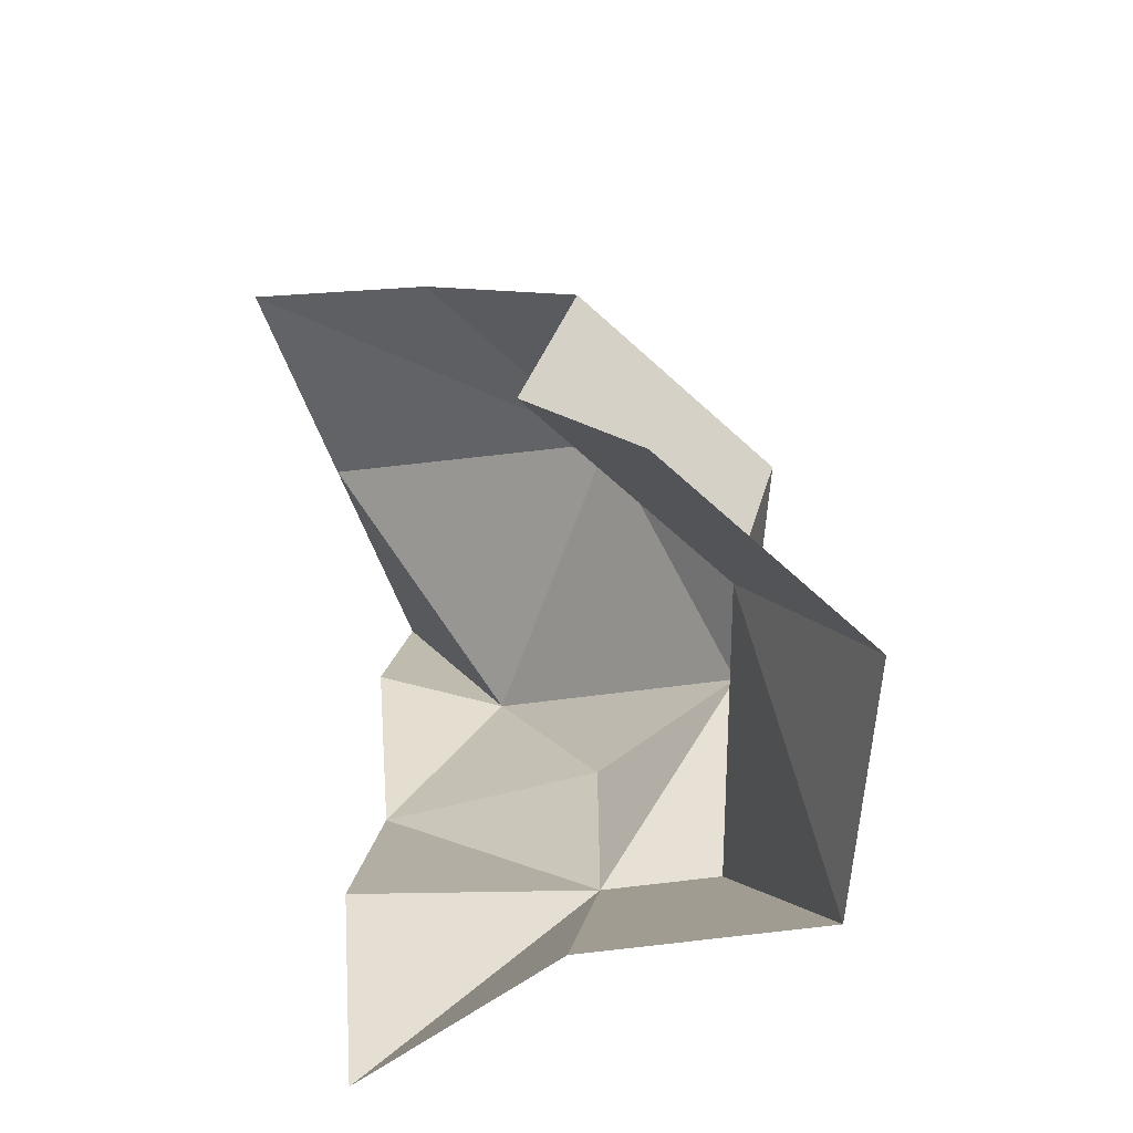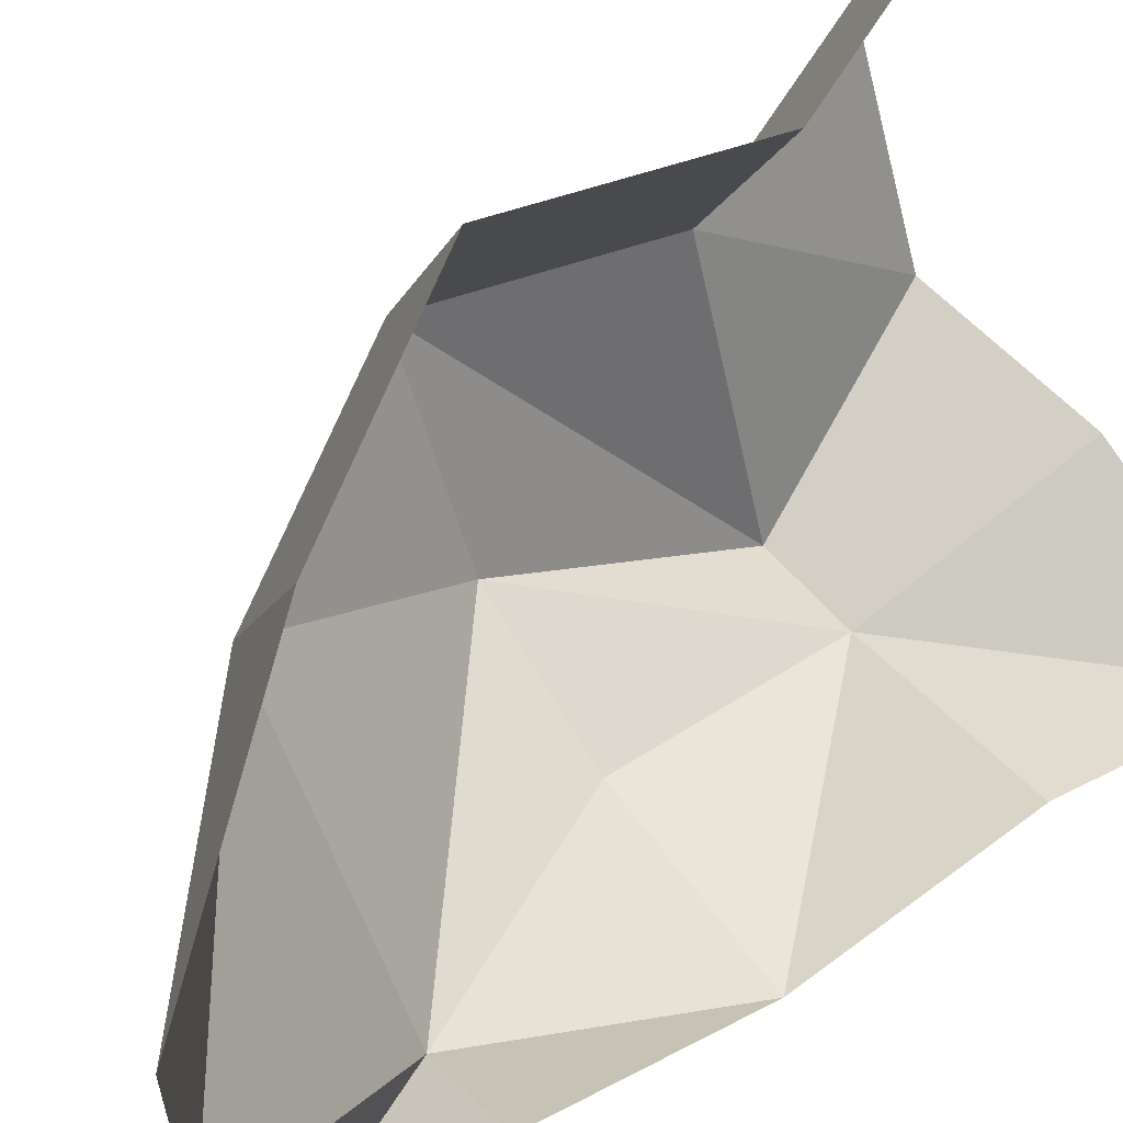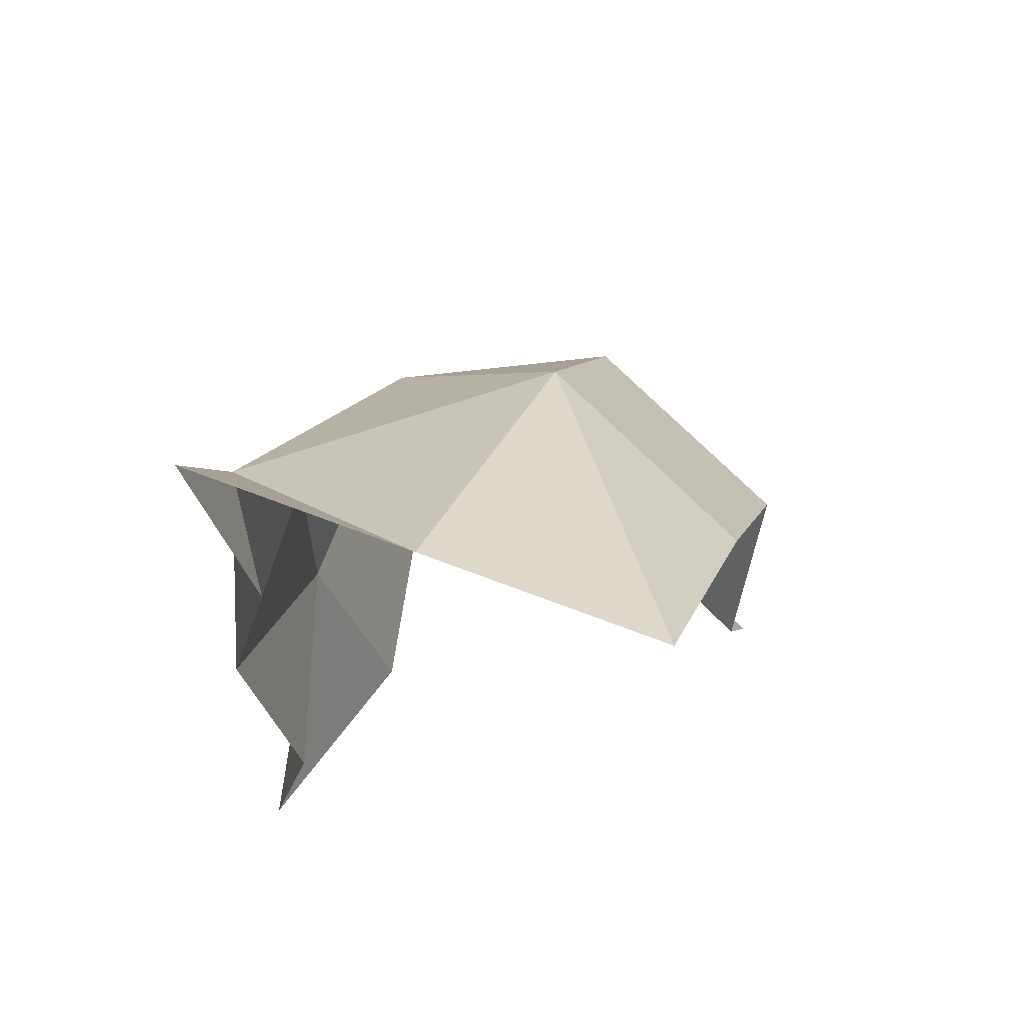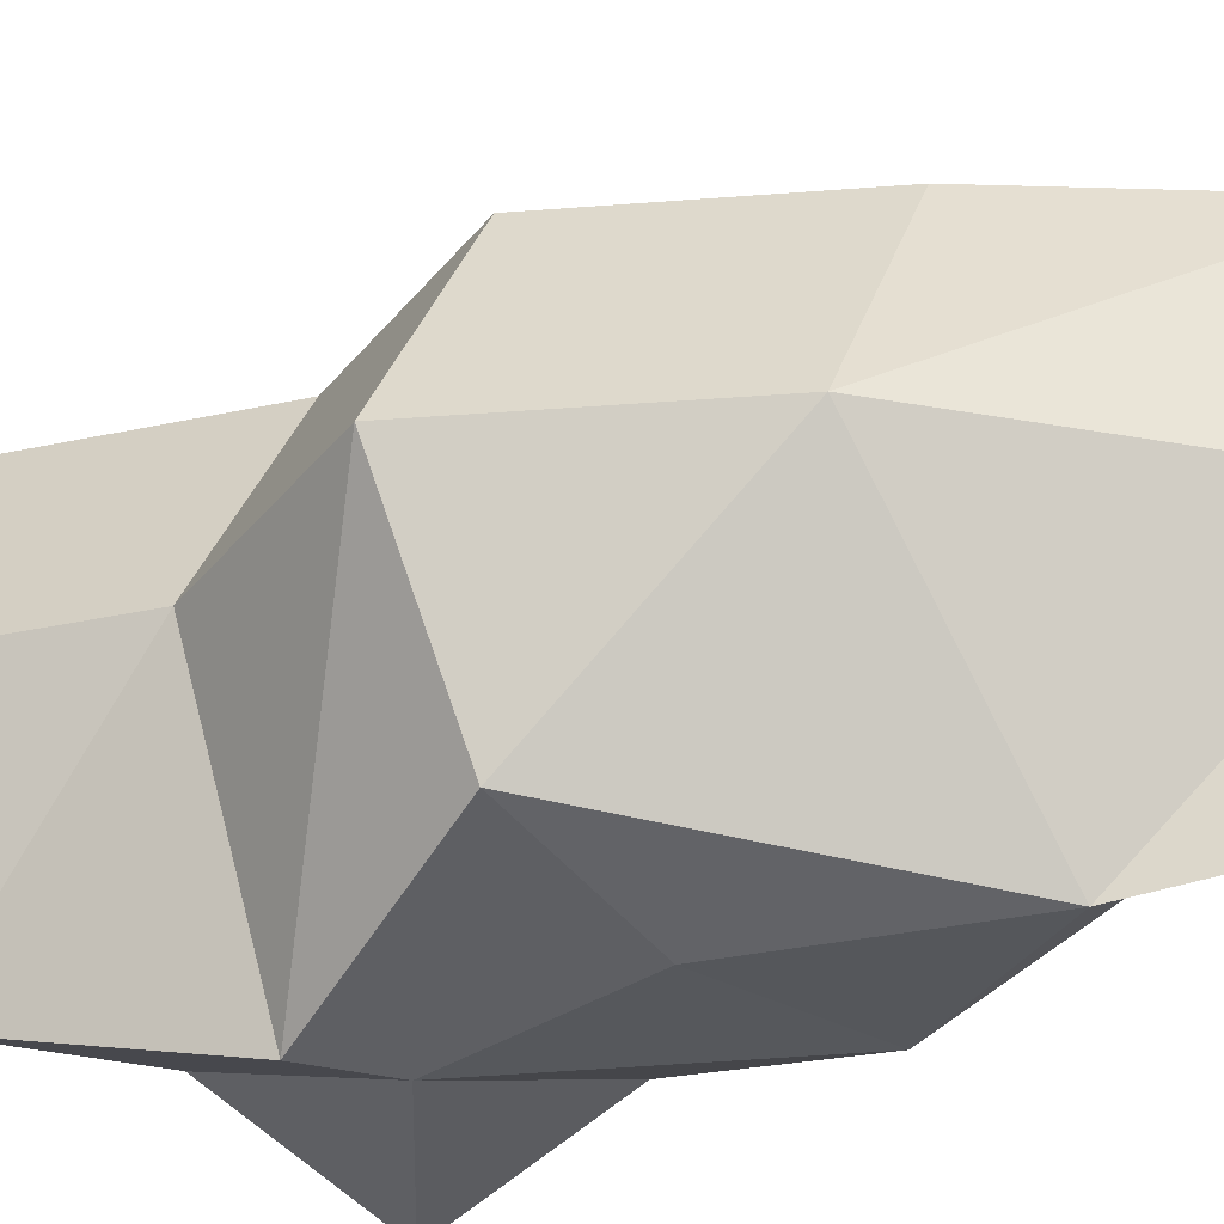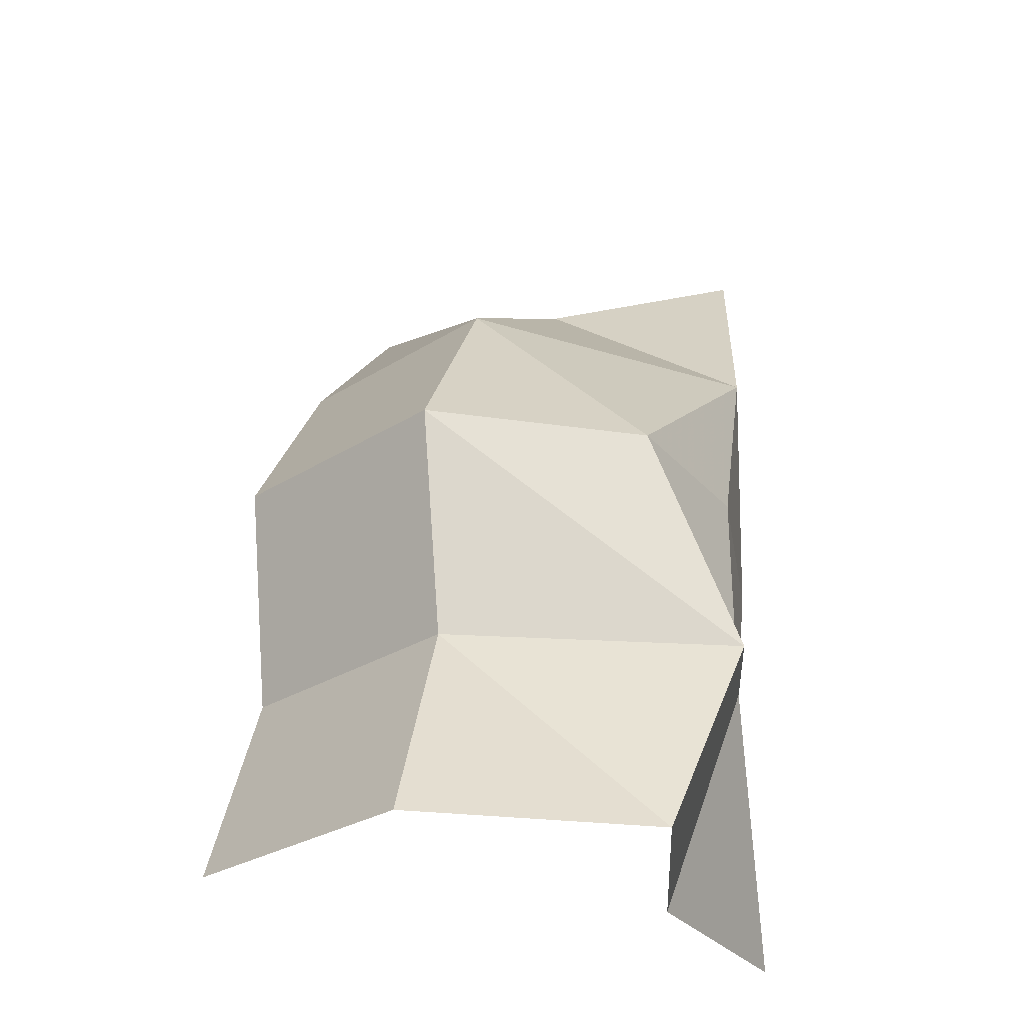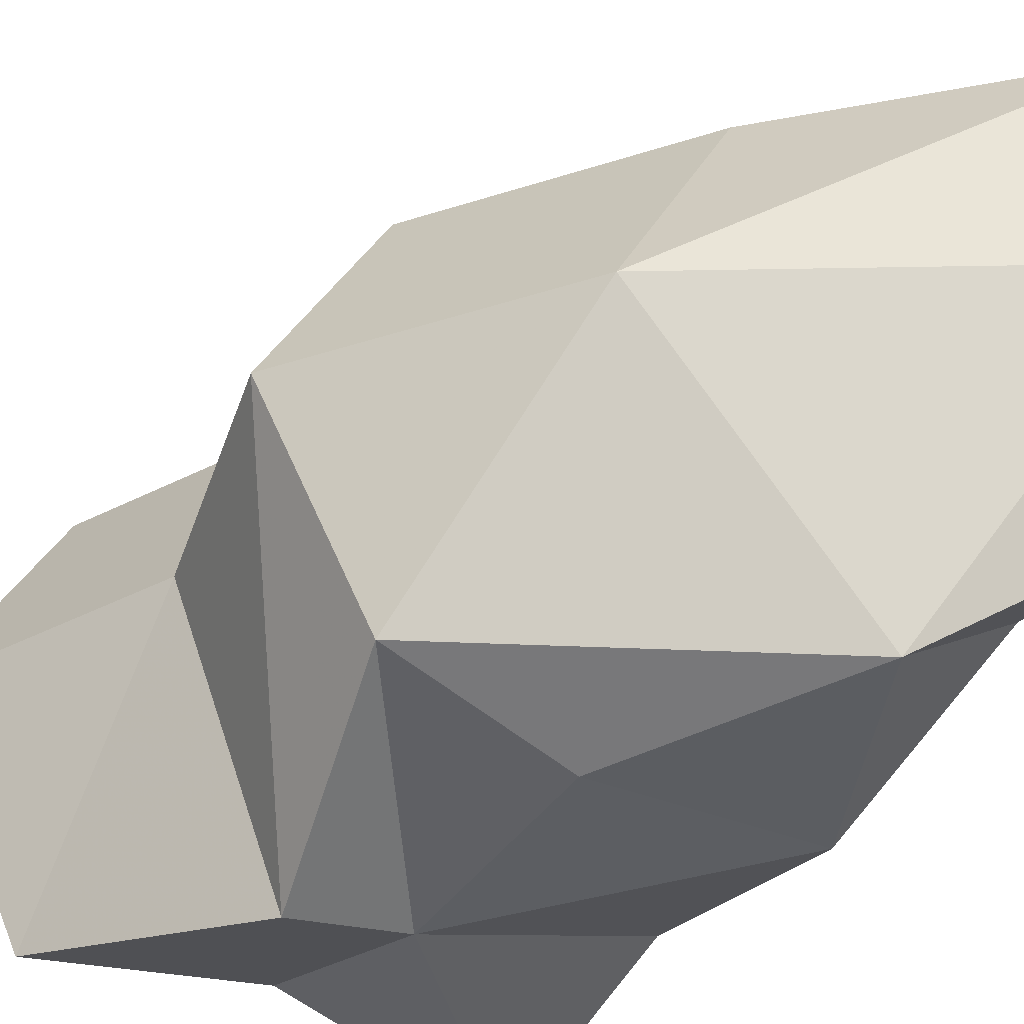
<metadata>
{"format":"obj","ext":"obj","renderer":"f3d","projection":"perspective","resolution":1024,"background":"white","views":[{"elev":-65.7,"azim":-158.4,"up":"+Z"},{"elev":58.6,"azim":56.5,"up":"+Y"},{"elev":62.7,"azim":111.8,"up":"+Z"},{"elev":-34.2,"azim":-47.2,"up":"+Y"},{"elev":-29.6,"azim":-73.3,"up":"+Z"},{"elev":-43.4,"azim":-32.5,"up":"+Y"}]}
</metadata>
<code>
v 0.25 -0.1562 -0.25
v 0.25 -0.0625 -0.5
v 0.5 -0.125 -0.5
v 0.5 -0.0625 -0.25
v 0.5 -0.125 0
v 0.25 -0.1562 0
v 0.0625 -0.1016 0
v 0.125 -0.1875 -0.25
v 0 -0.125 -0.5
v 0.375 -0.1562 0.25
v 0.5 -0.0625 0.25
v 0.5 -0.125 0.5
v 0.5 0.125 0.5
v 0.125 0.125 0.25
v 0 0.125 -0.25
v -0.125 0.125 -0.5
v -0.0625 0.125 0
v 0.0625 0.3828 0
v 0.125 0.3828 -0.25
v 0 0.3828 -0.5
v 0.25 0.3828 0.25
v 0.5 0.3828 0.5
f 1 2 3
f 1 3 4
f 1 4 5
f 1 5 6
f 1 6 7
f 1 7 8
f 1 8 9
f 1 9 2
f 10 11 12
f 10 12 13
f 10 13 14
f 10 14 7
f 10 7 6
f 10 6 5
f 10 5 11
f 15 16 9
f 15 9 8
f 15 8 17
f 15 17 18
f 15 18 19
f 15 19 16
f 16 19 20
f 17 8 7
f 17 7 14
f 17 14 21
f 17 21 18
f 22 21 14
f 22 14 13

</code>
